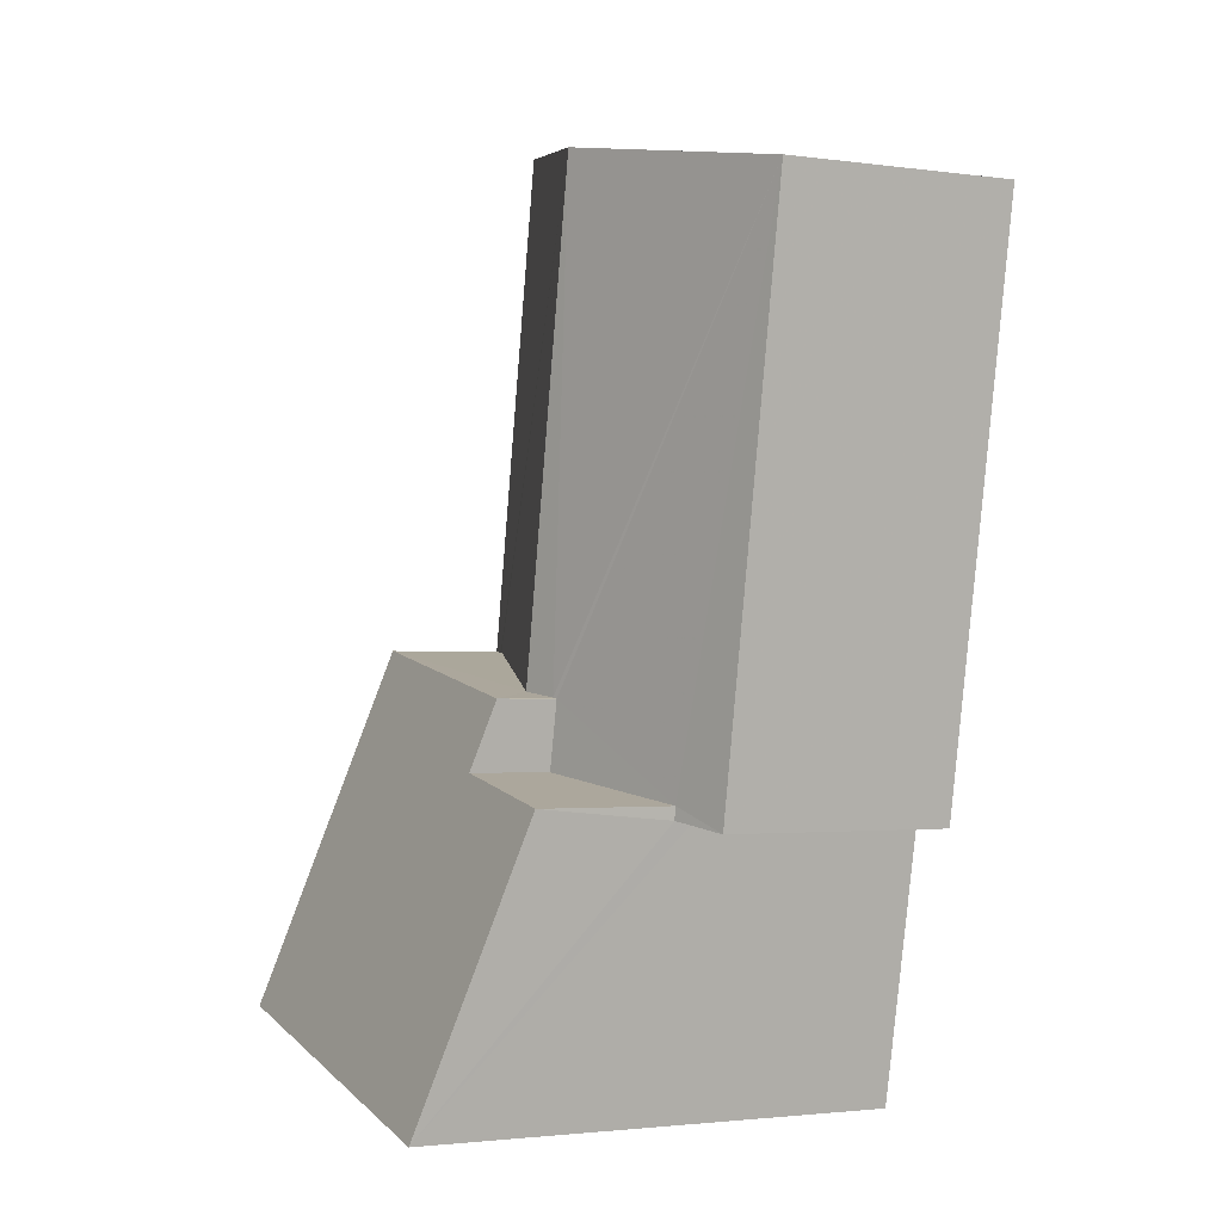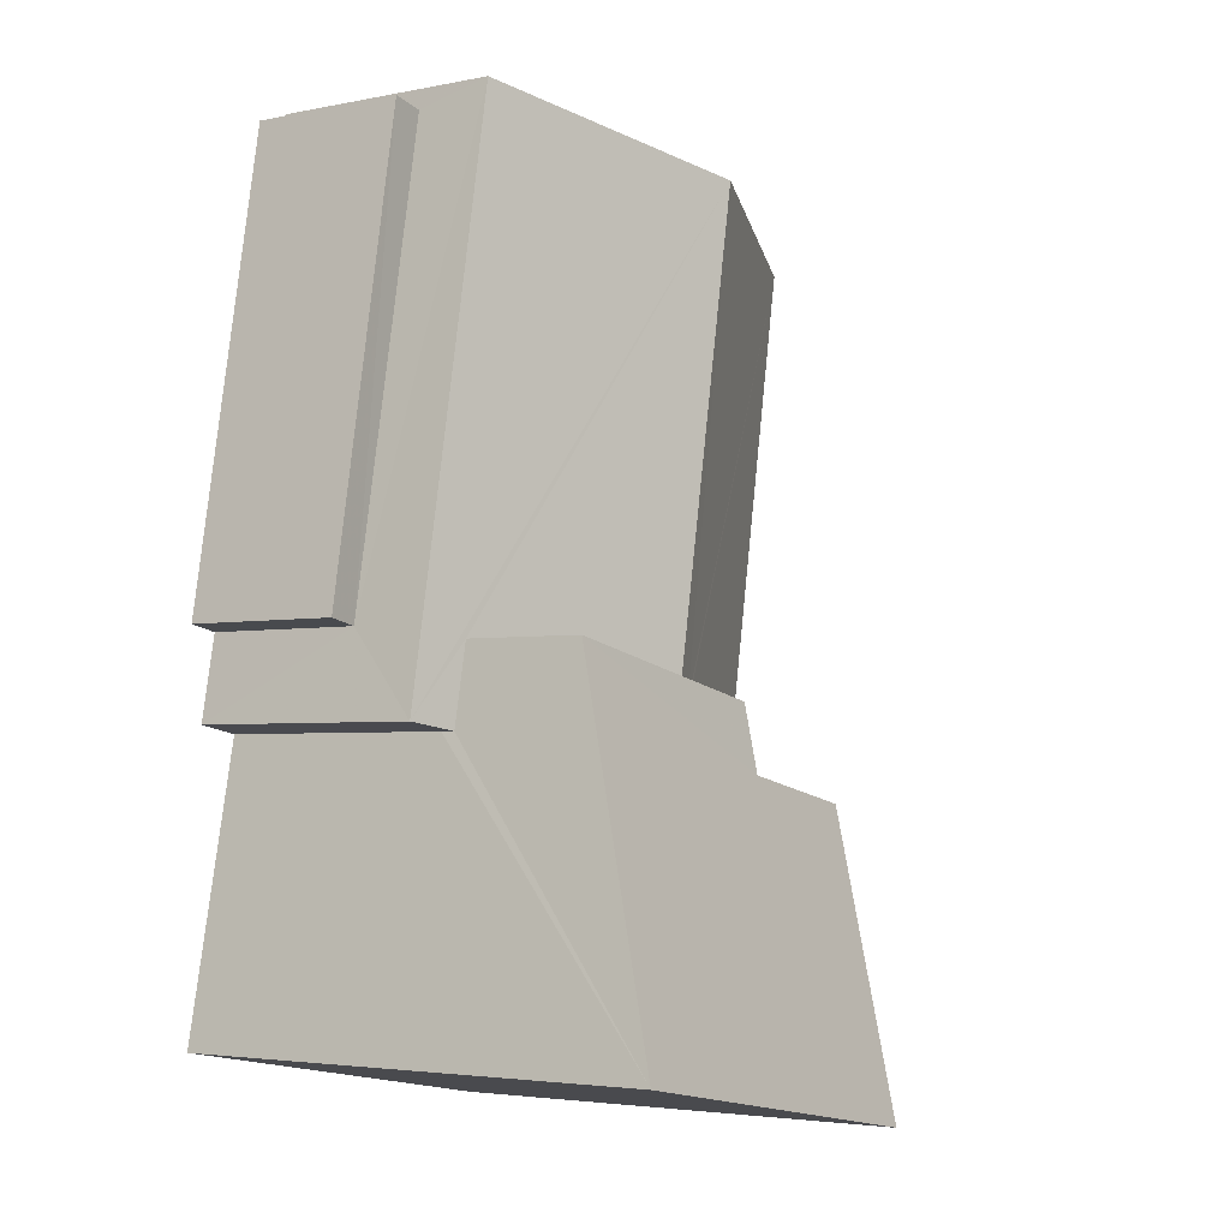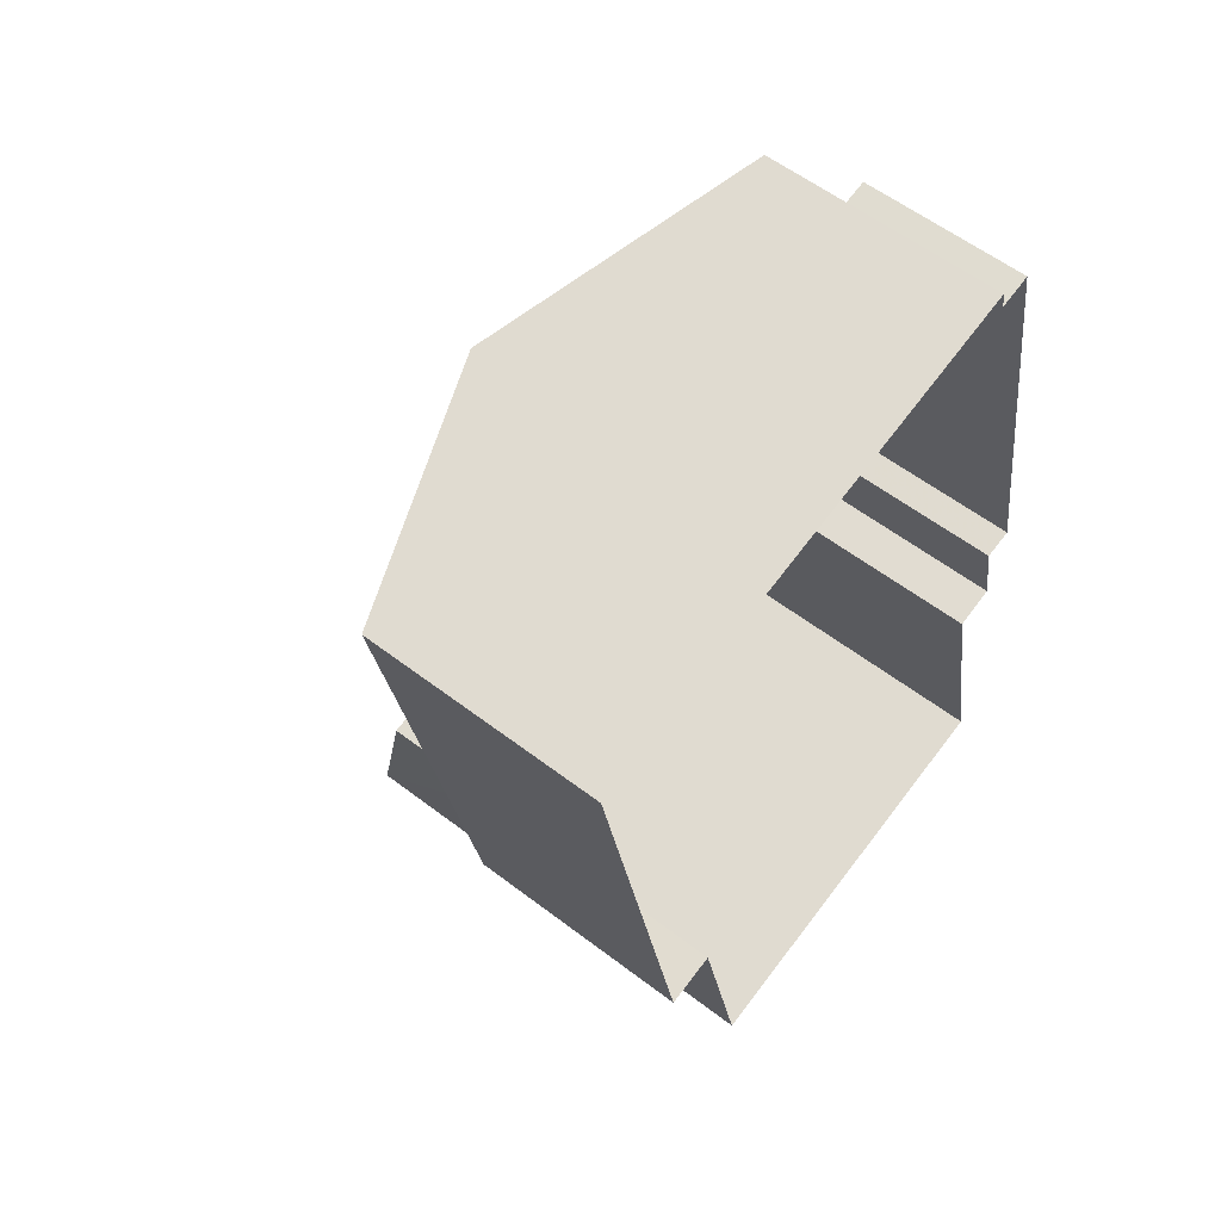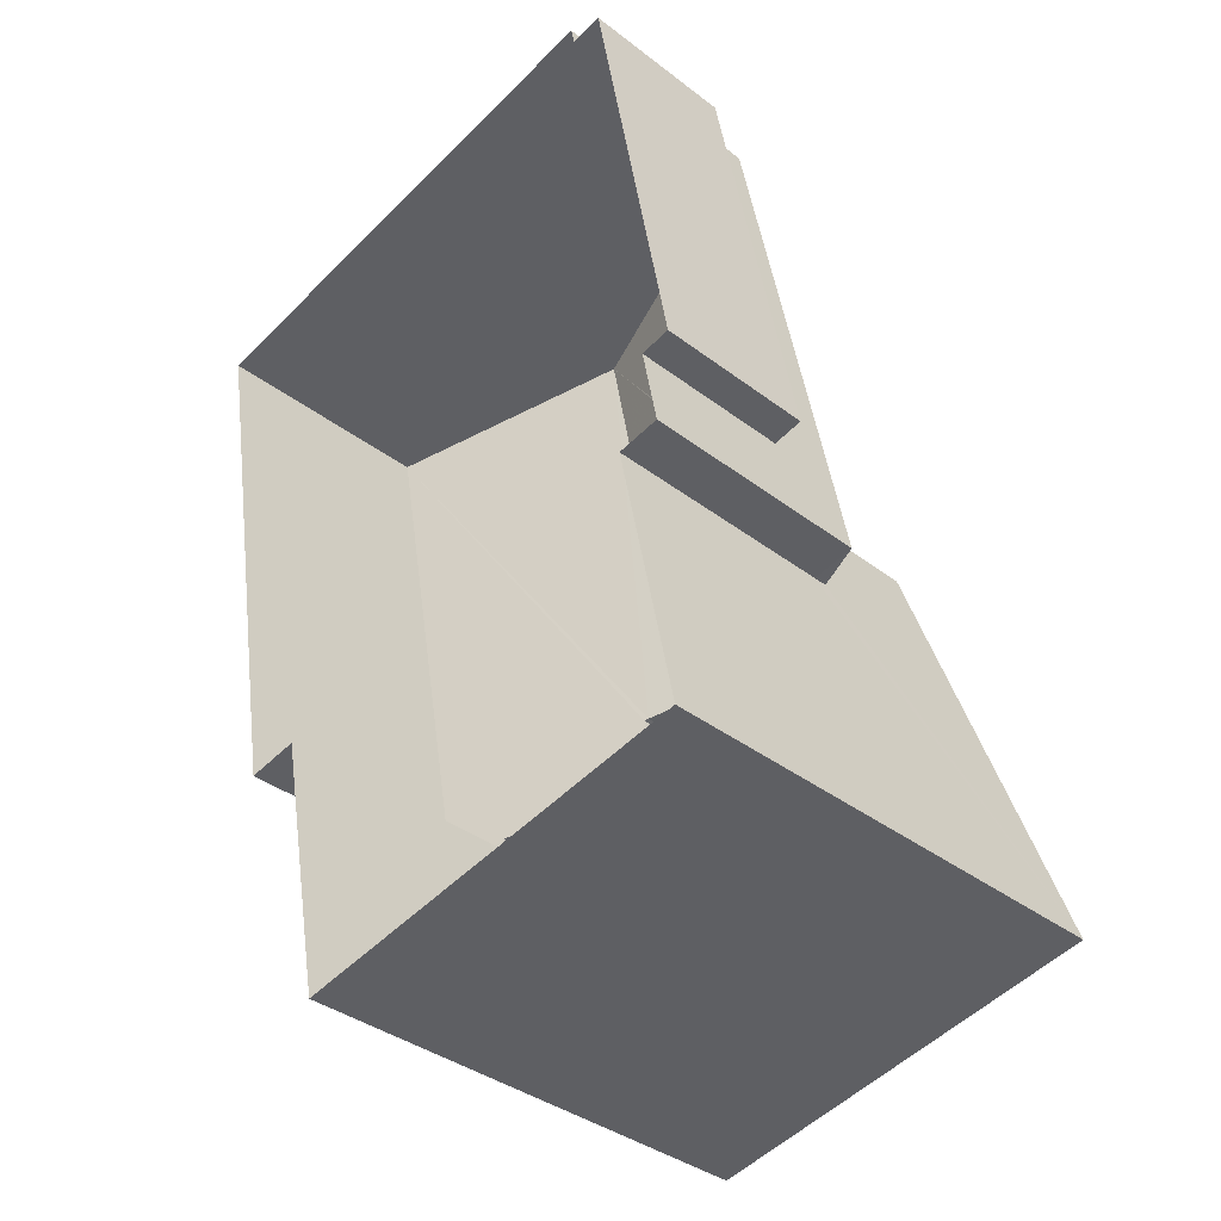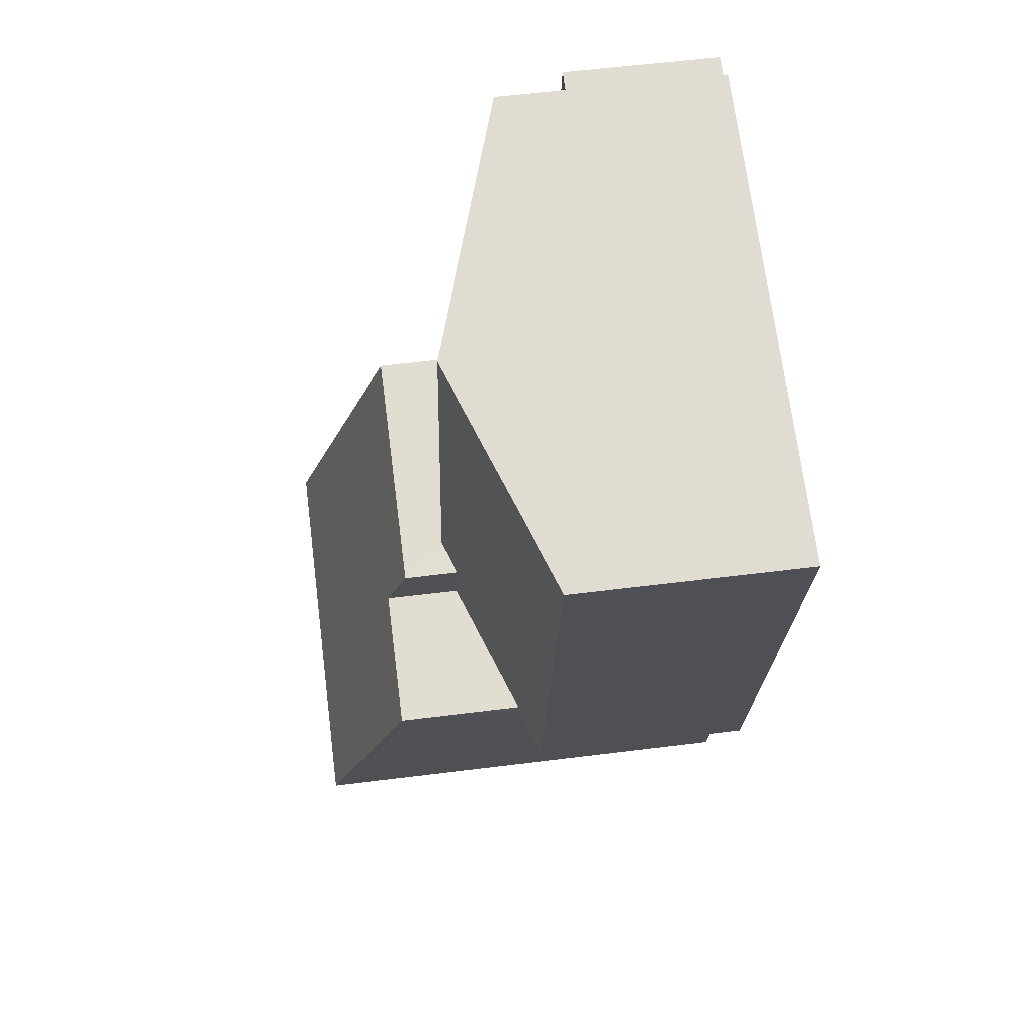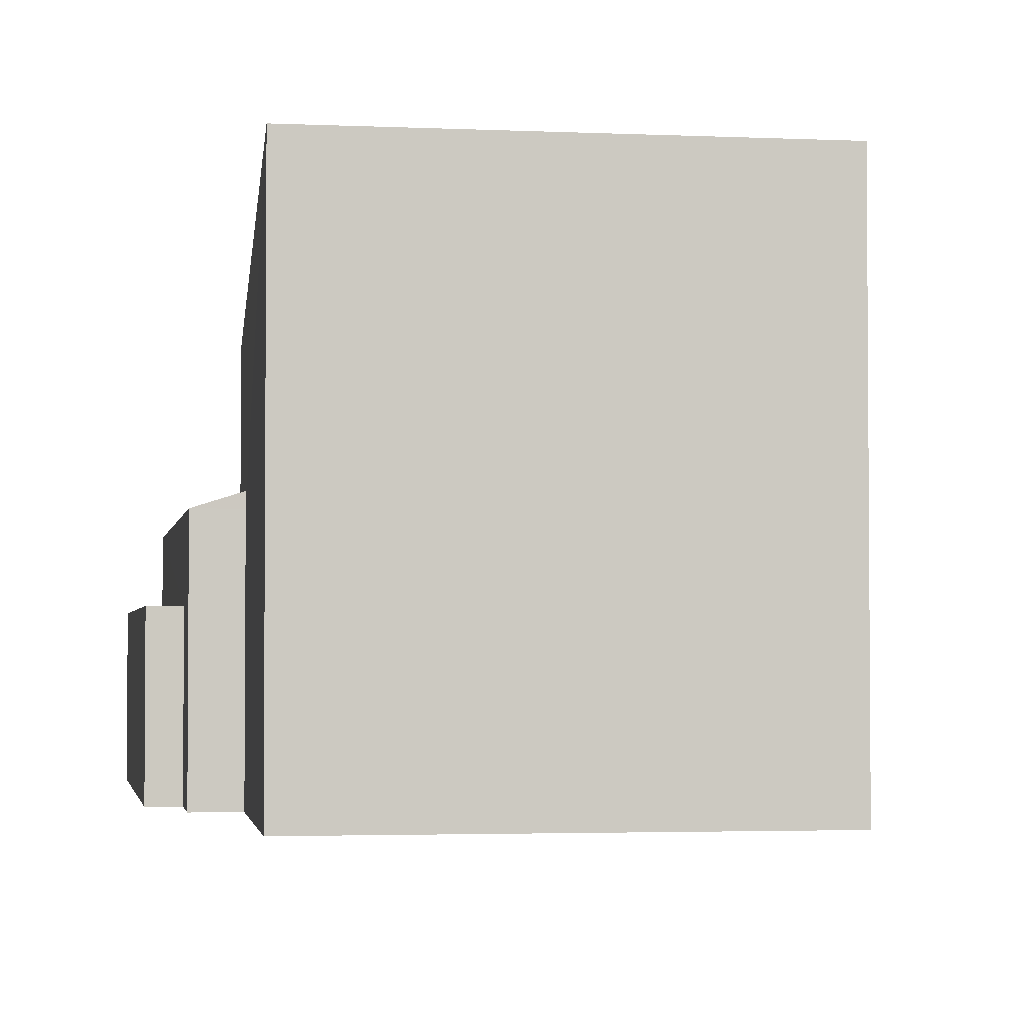
<metadata>
{"format":"obj","ext":"obj","renderer":"f3d","projection":"perspective","resolution":1024,"background":"white","views":[{"elev":-2.1,"azim":64.1,"up":"+Y"},{"elev":-3.6,"azim":-56.7,"up":"+Y"},{"elev":58.3,"azim":128.3,"up":"+Y"},{"elev":-37.8,"azim":-134.1,"up":"+Y"},{"elev":58.9,"azim":82.7,"up":"+Y"},{"elev":-2.8,"azim":-19.6,"up":"+Z"}]}
</metadata>
<code>
v -8.815e+04 -9.932e+04 4.726
v -8.815e+04 -9.932e+04 4.726
v -8.815e+04 -9.932e+04 4.726
v -8.815e+04 -9.931e+04 4.725
v -8.815e+04 -9.931e+04 4.725
v -8.816e+04 -9.932e+04 4.725
v -8.815e+04 -9.933e+04 4.726
v -8.816e+04 -9.933e+04 4.725
v -8.815e+04 -9.931e+04 4.725
v -8.816e+04 -9.932e+04 4.725
v -8.816e+04 -9.932e+04 4.725
v -8.816e+04 -9.932e+04 4.725
v -8.816e+04 -9.932e+04 7.017
v -8.815e+04 -9.931e+04 7.017
v -8.816e+04 -9.932e+04 7.017
v -8.815e+04 -9.931e+04 7.017
v -8.815e+04 -9.932e+04 8.361
v -8.815e+04 -9.932e+04 8.078
v -8.815e+04 -9.932e+04 8.36
v -8.815e+04 -9.932e+04 9.138
v -8.815e+04 -9.932e+04 9.132
v -8.815e+04 -9.932e+04 8.078
v -8.815e+04 -9.932e+04 9.157
v -8.815e+04 -9.932e+04 9.333
v -8.815e+04 -9.932e+04 9.333
v -8.816e+04 -9.932e+04 8.077
v -8.816e+04 -9.932e+04 8.281
v -8.816e+04 -9.932e+04 8.276
v -8.815e+04 -9.931e+04 8.077
v -8.815e+04 -9.932e+04 9.991
v -8.816e+04 -9.932e+04 9.99
v -8.815e+04 -9.932e+04 10.3
v -8.815e+04 -9.932e+04 10.3
v -8.815e+04 -9.933e+04 11.63
v -8.816e+04 -9.933e+04 11.63
v -8.816e+04 -9.932e+04 8.077
v -8.815e+04 -9.932e+04 8.078
f 1 2 3
f 4 3 5
f 6 2 7
f 6 7 8
f 9 5 10
f 9 10 11
f 10 6 12
f 3 2 10
f 5 3 10
f 10 2 6
f 13 14 15
f 13 16 14
f 17 18 19
f 20 19 21
f 21 22 23
f 19 18 22
f 19 22 21
f 23 22 24
f 25 23 24
f 26 27 24
f 24 27 25
f 28 27 26
f 29 26 24
f 30 31 32
f 33 32 34
f 34 32 35
f 32 31 35
f 10 15 11
f 10 13 15
f 14 9 11
f 15 14 11
f 16 9 14
f 16 5 9
f 10 12 13
f 12 26 13
f 5 16 4
f 13 26 29
f 16 13 29
f 4 16 29
f 24 22 29
f 28 26 36
f 17 37 18
f 36 26 12
f 6 36 12
f 37 1 18
f 37 2 1
f 29 3 4
f 29 22 3
f 18 1 3
f 22 18 3
f 37 7 2
f 7 37 34
f 19 33 17
f 33 34 17
f 34 37 17
f 35 8 7
f 34 35 7
f 8 36 6
f 27 28 31
f 35 36 8
f 28 36 35
f 28 35 31
f 30 32 20
f 21 30 20
f 20 33 19
f 20 32 33
f 21 23 30
f 30 25 31
f 31 25 27
f 23 25 30

</code>
